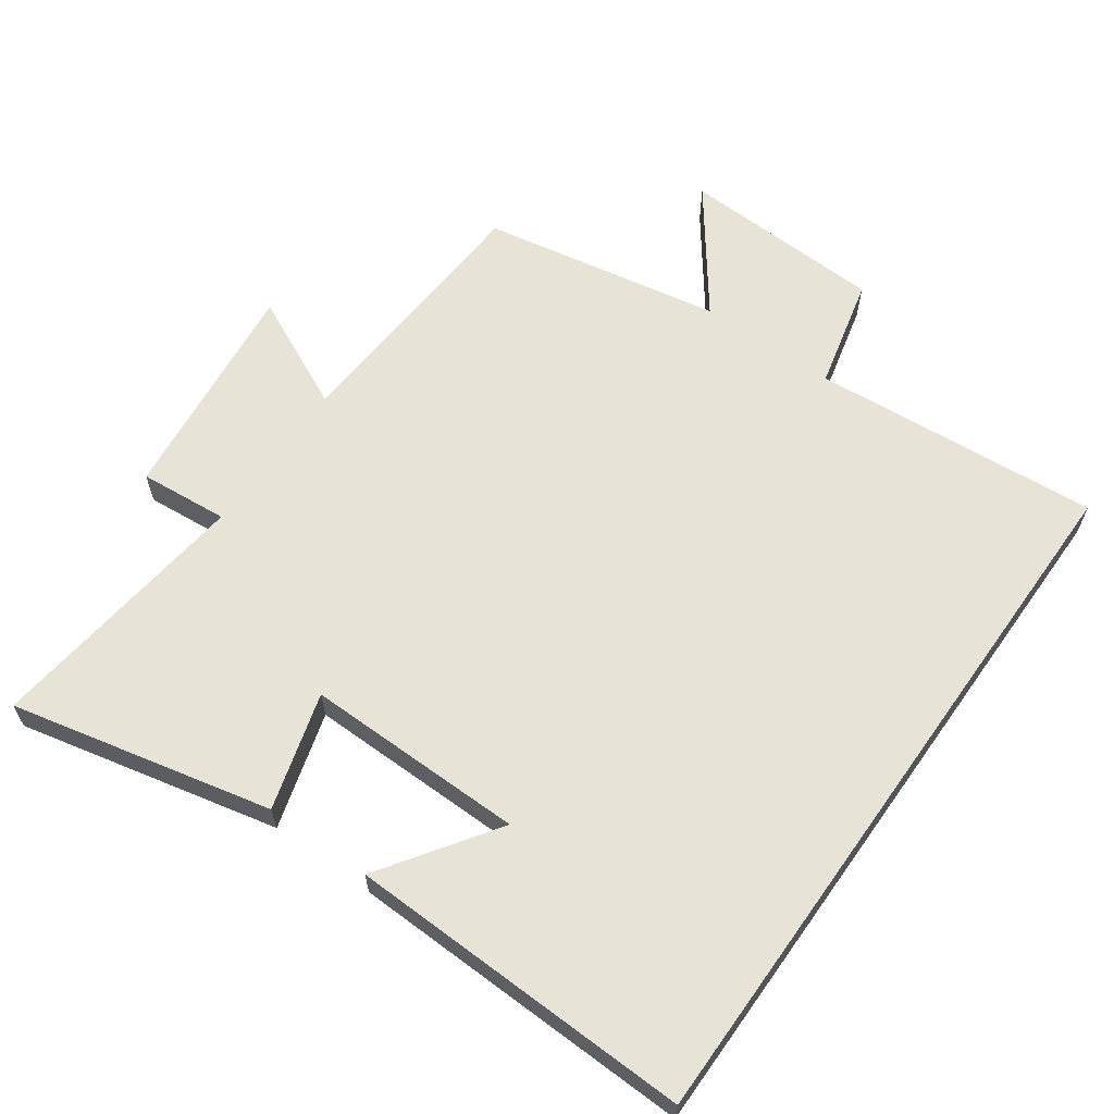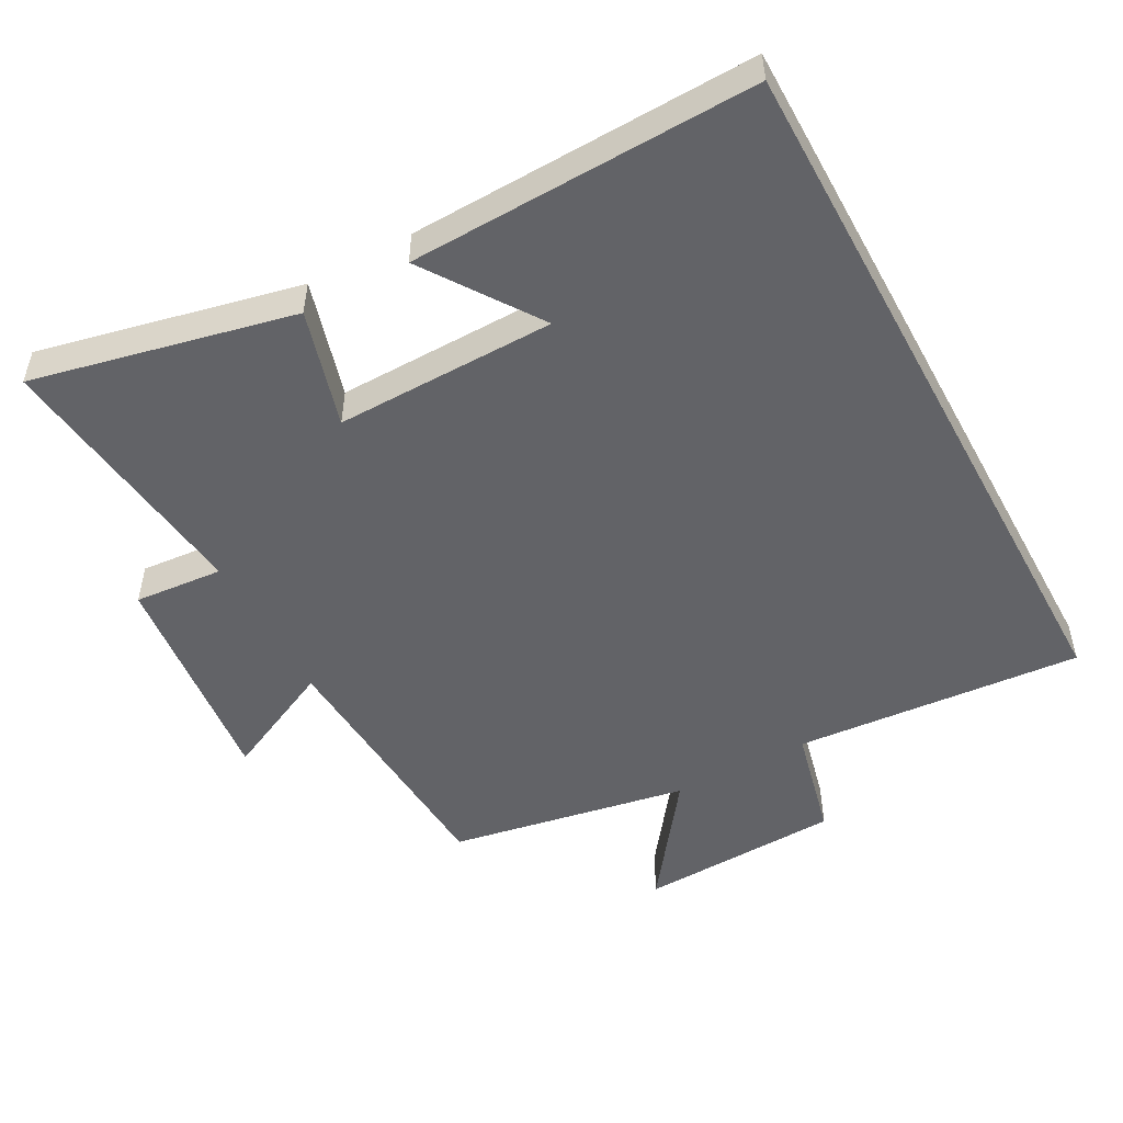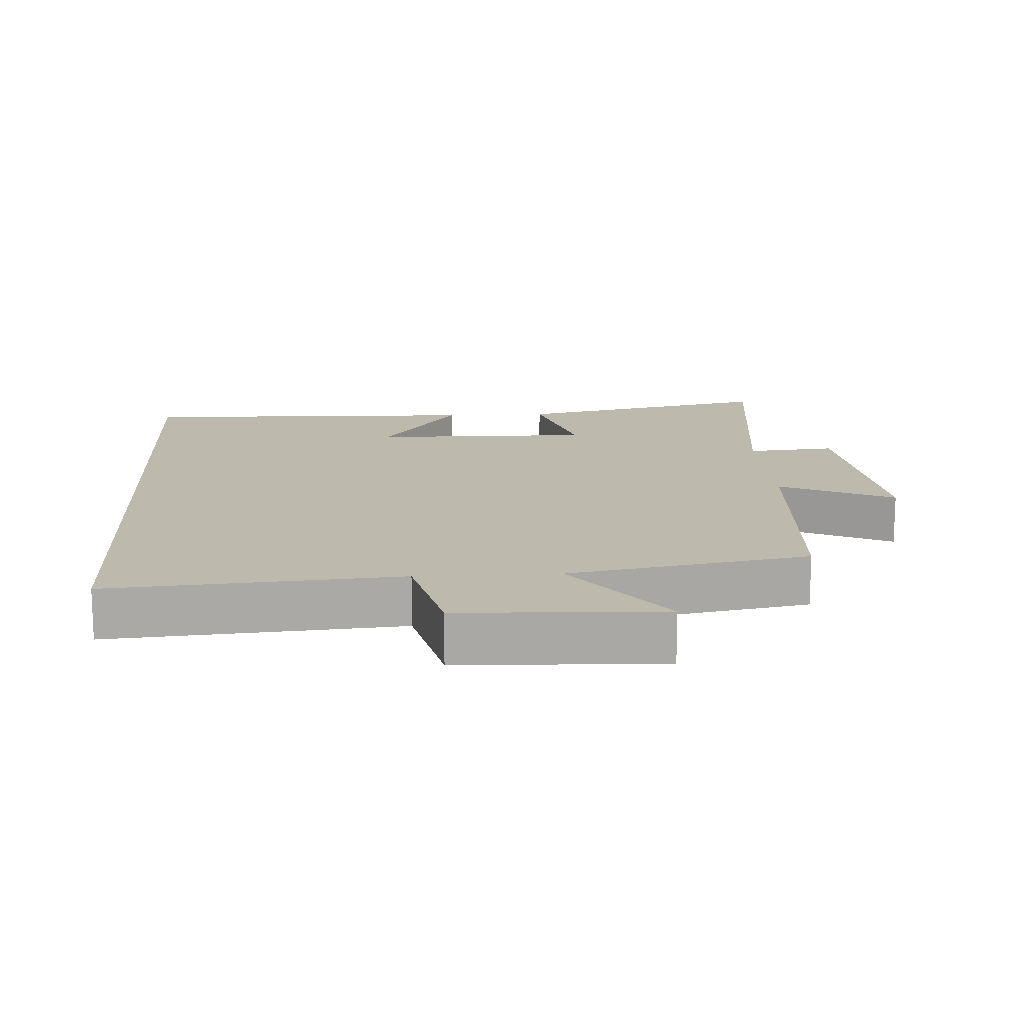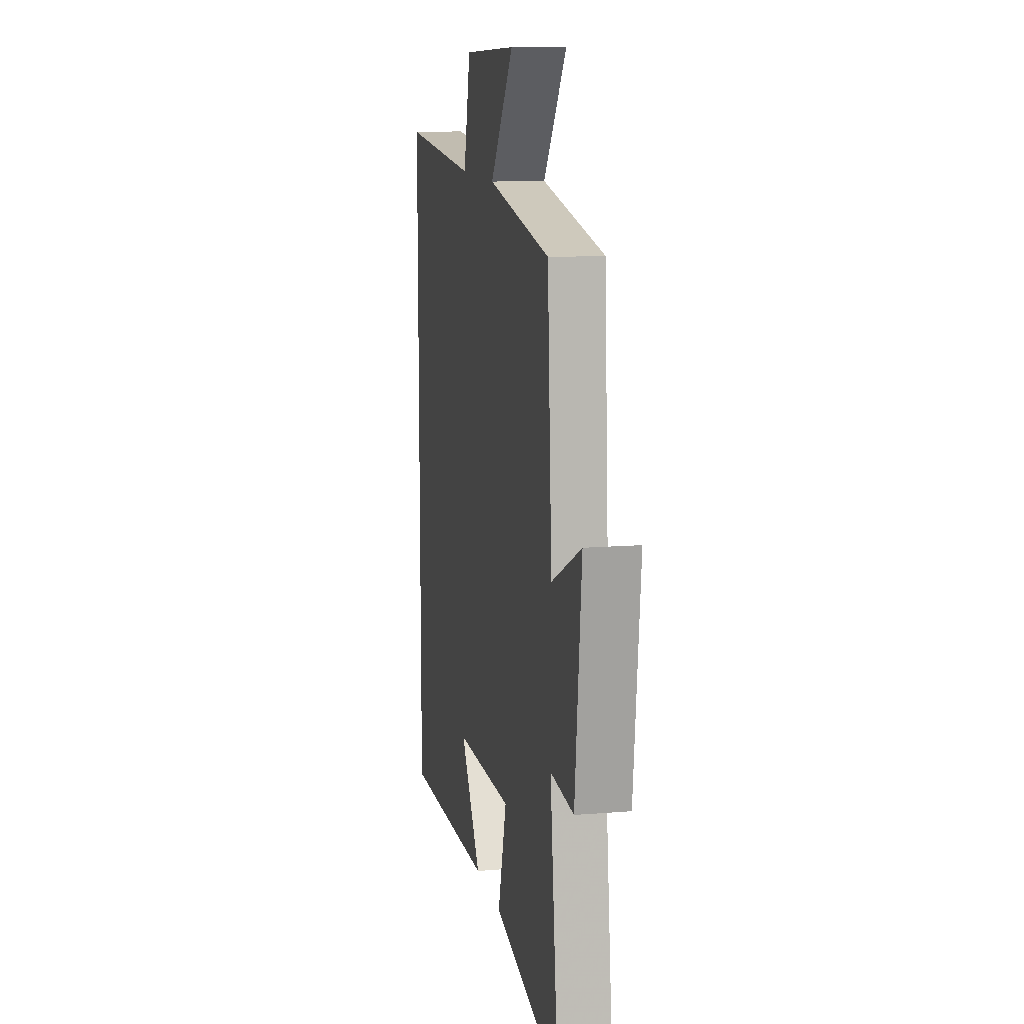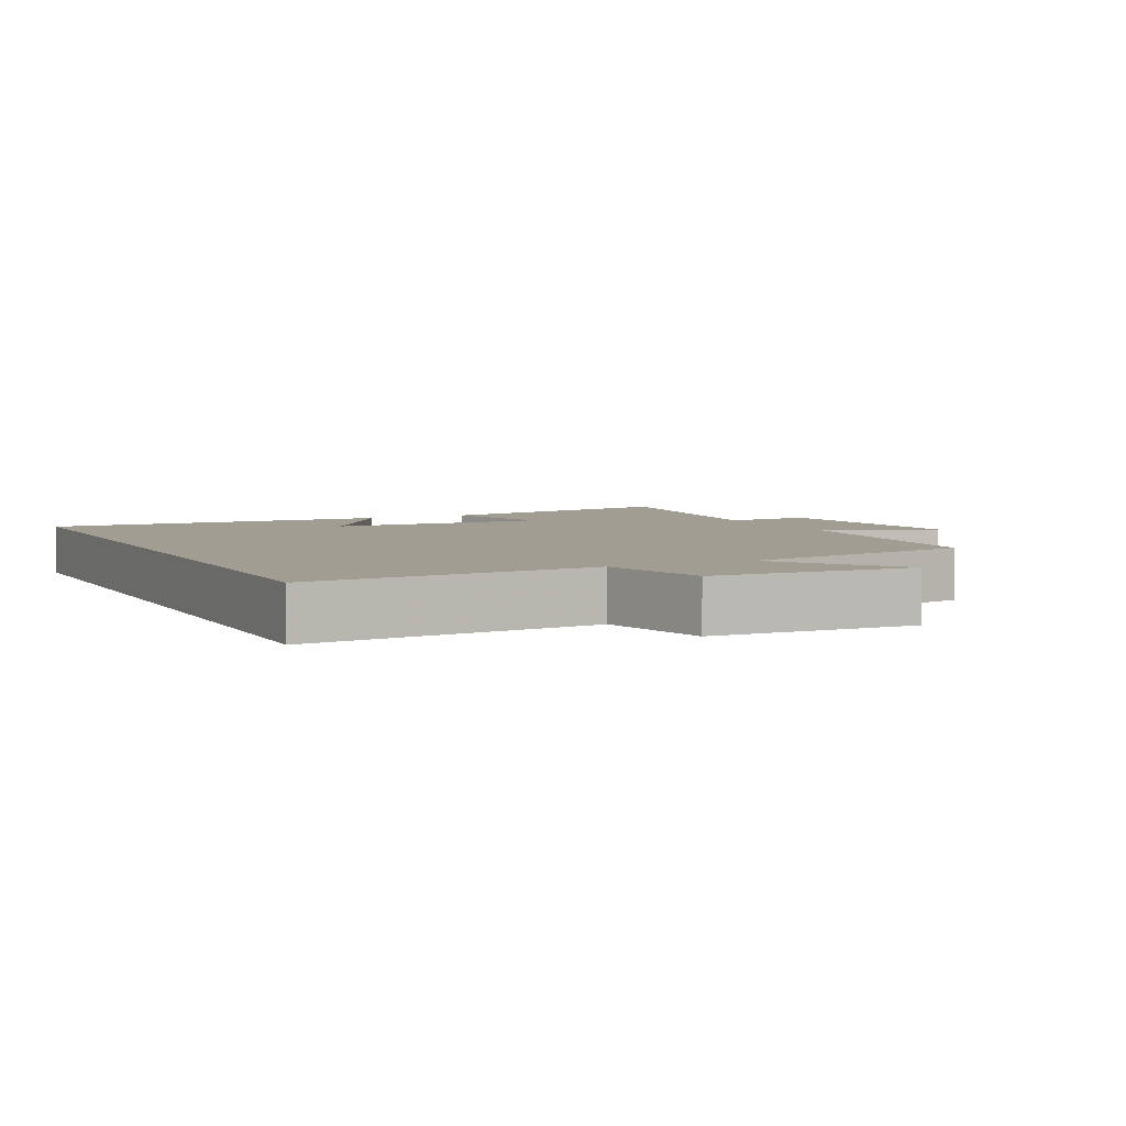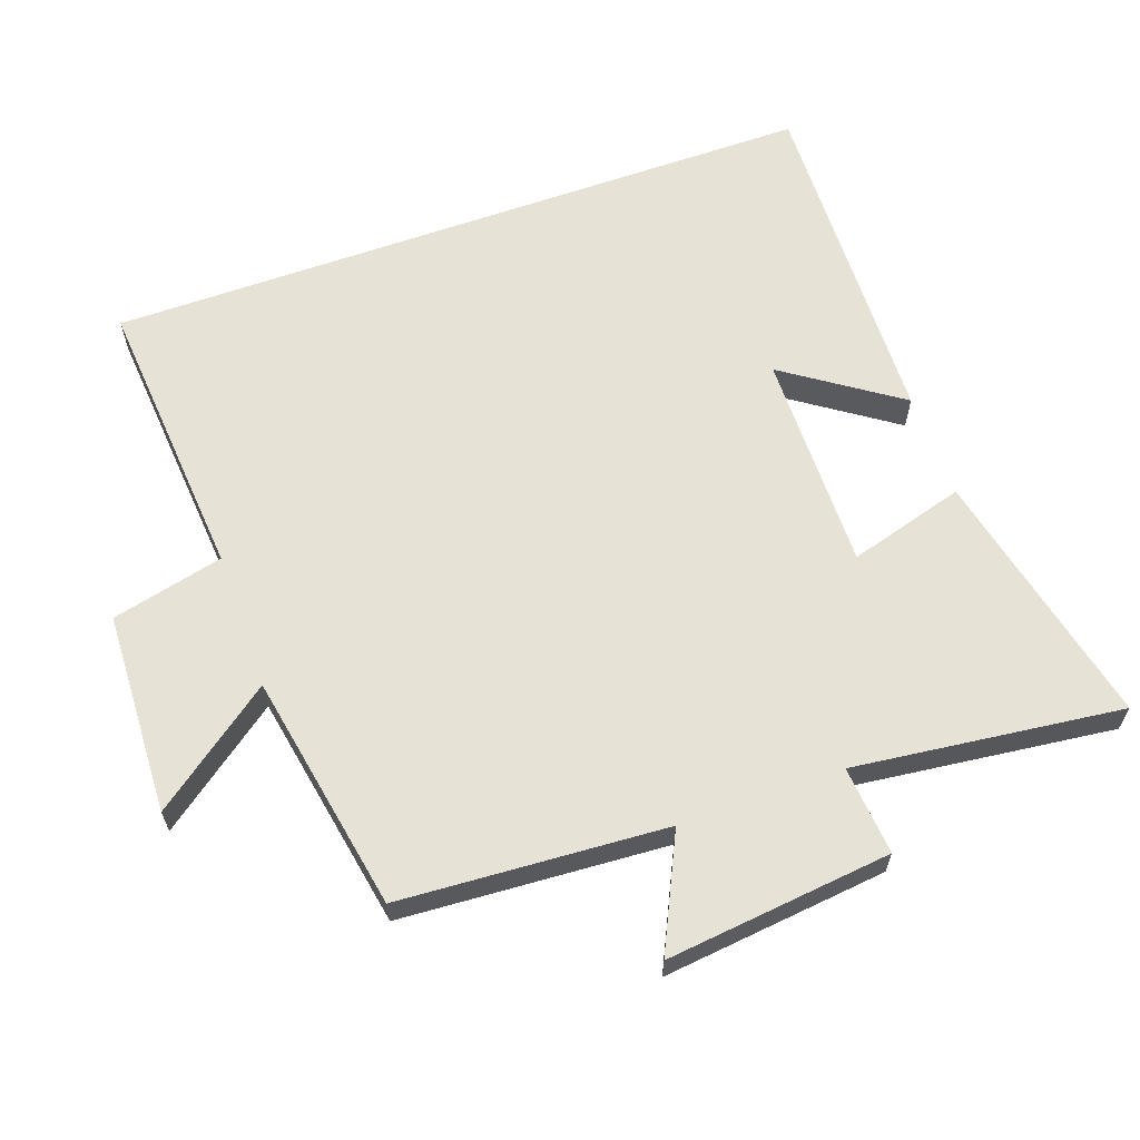
<metadata>
{"format":"obj","ext":"obj","renderer":"f3d","projection":"perspective","resolution":1024,"background":"white","views":[{"elev":62.7,"azim":-144.7,"up":"+Y"},{"elev":-51.0,"azim":-151.5,"up":"+Y"},{"elev":15.0,"azim":-3.4,"up":"+Y"},{"elev":11.9,"azim":78.7,"up":"+Z"},{"elev":4.7,"azim":-26.0,"up":"+Y"},{"elev":62.9,"azim":70.4,"up":"+Y"}]}
</metadata>
<code>
v 0.475 0.07 0.436
v 0.5 0.07 0.047
v 0.666 0.07 0.126
v 0.63 0.07 -0.204
v 0.5 0.07 -0.193
v 0.547 0.07 -0.585
v 0.165 0.07 -0.5
v 0.214 0.07 -0.329
v -0.108 0.07 -0.333
v 0.007 0.07 -0.5
v -0.5 0.07 -0.515
v -0.5 0.07 0.533
v -0.079 0.07 0.5
v -0.04 0.07 0.664
v 0.256 0.07 0.676
v 0.125 0.07 0.5
v 0.475 0 0.436
v 0.5 0 0.047
v 0.666 0 0.126
v 0.63 0 -0.204
v 0.5 0 -0.193
v 0.547 0 -0.585
v 0.165 0 -0.5
v 0.214 0 -0.329
v -0.108 0 -0.333
v 0.007 0 -0.5
v -0.5 0 -0.515
v -0.5 0 0.533
v -0.079 0 0.5
v -0.04 0 0.664
v 0.256 0 0.676
v 0.125 0 0.5
f 13 14 15 16
f 13 16 1 2
f 12 13 2
f 11 12 2
f 9 10 11
f 9 11 2 3
f 8 9 3
f 5 6 7 8
f 5 8 3
f 3 4 5
f 32 31 30 29
f 18 17 32 29
f 18 29 28
f 18 28 27
f 27 26 25
f 19 18 27 25
f 19 25 24
f 24 23 22 21
f 19 24 21
f 21 20 19
f 1 17 18 2
f 2 18 19 3
f 3 19 20 4
f 4 20 21 5
f 5 21 22 6
f 6 22 23 7
f 7 23 24 8
f 8 24 25 9
f 9 25 26 10
f 10 26 27 11
f 11 27 28 12
f 12 28 29 13
f 13 29 30 14
f 14 30 31 15
f 15 31 32 16
f 16 32 17 1

</code>
